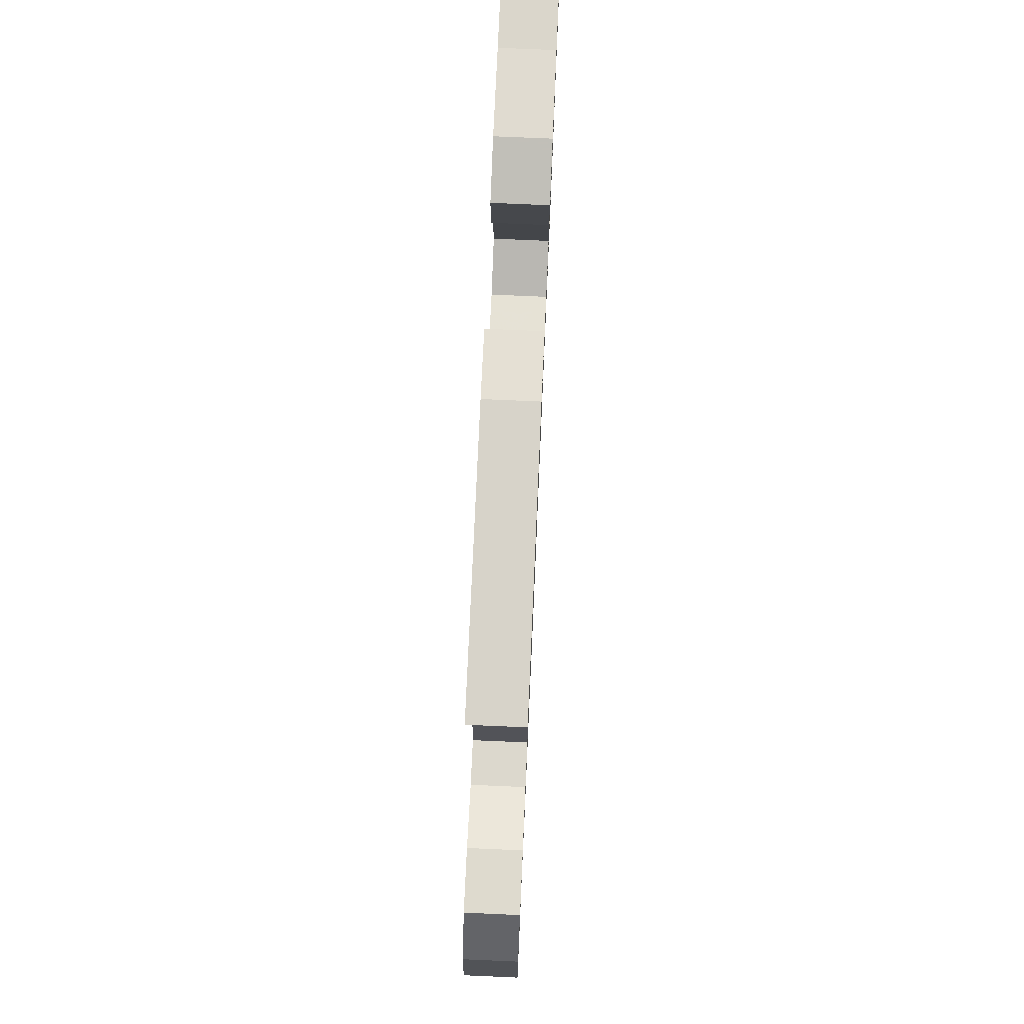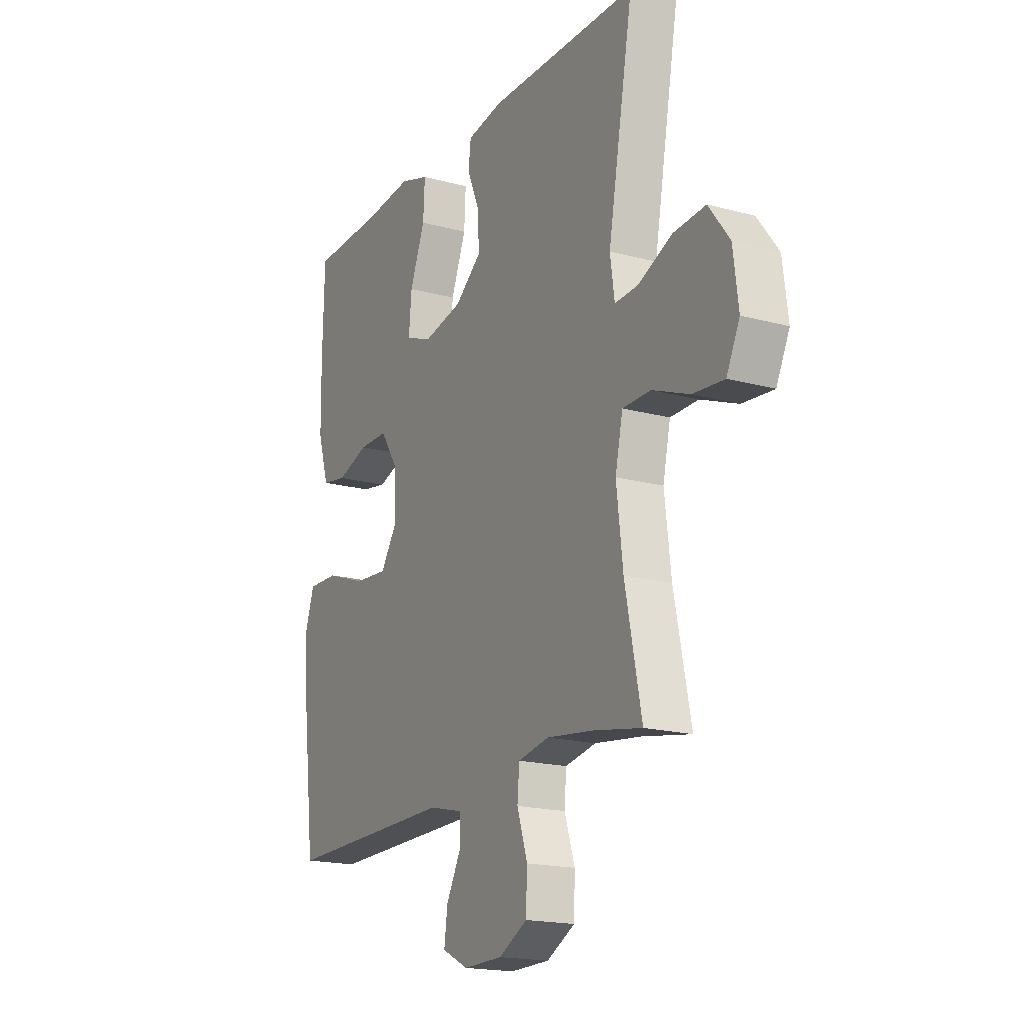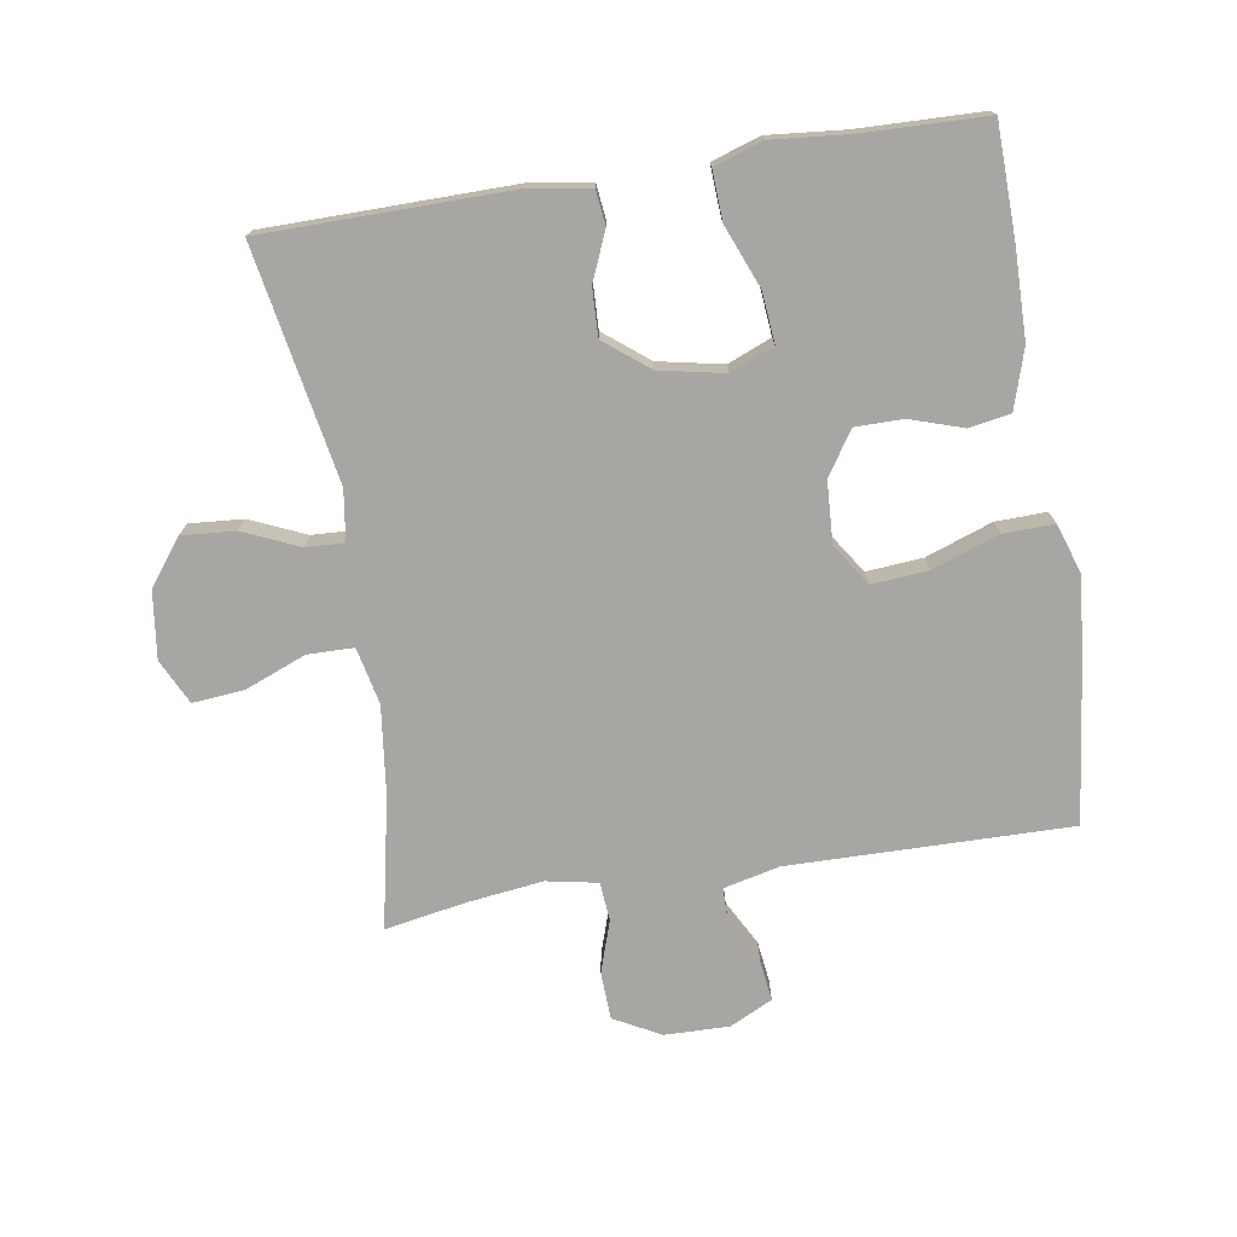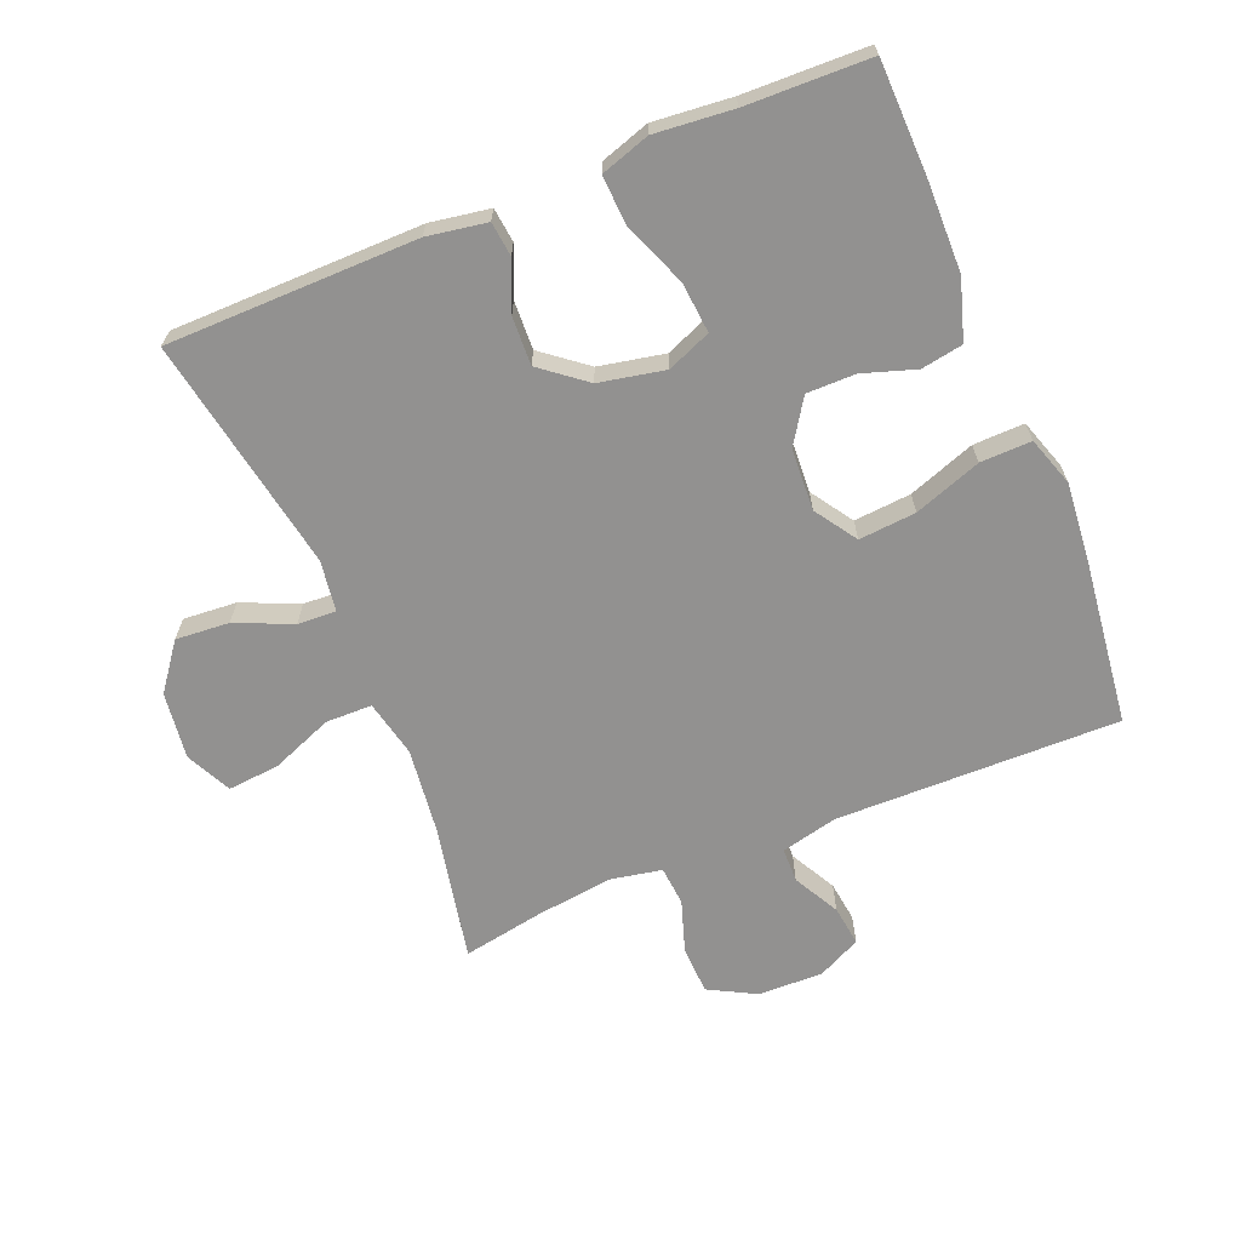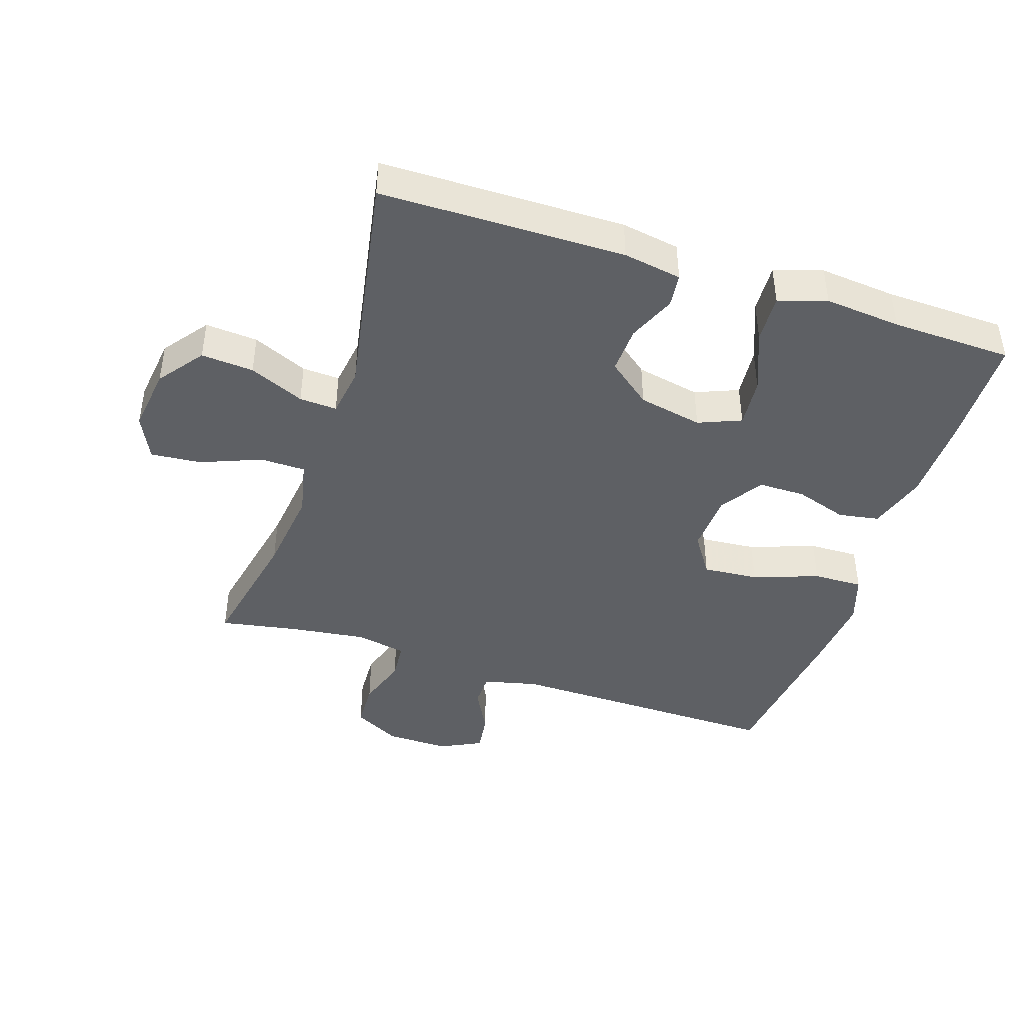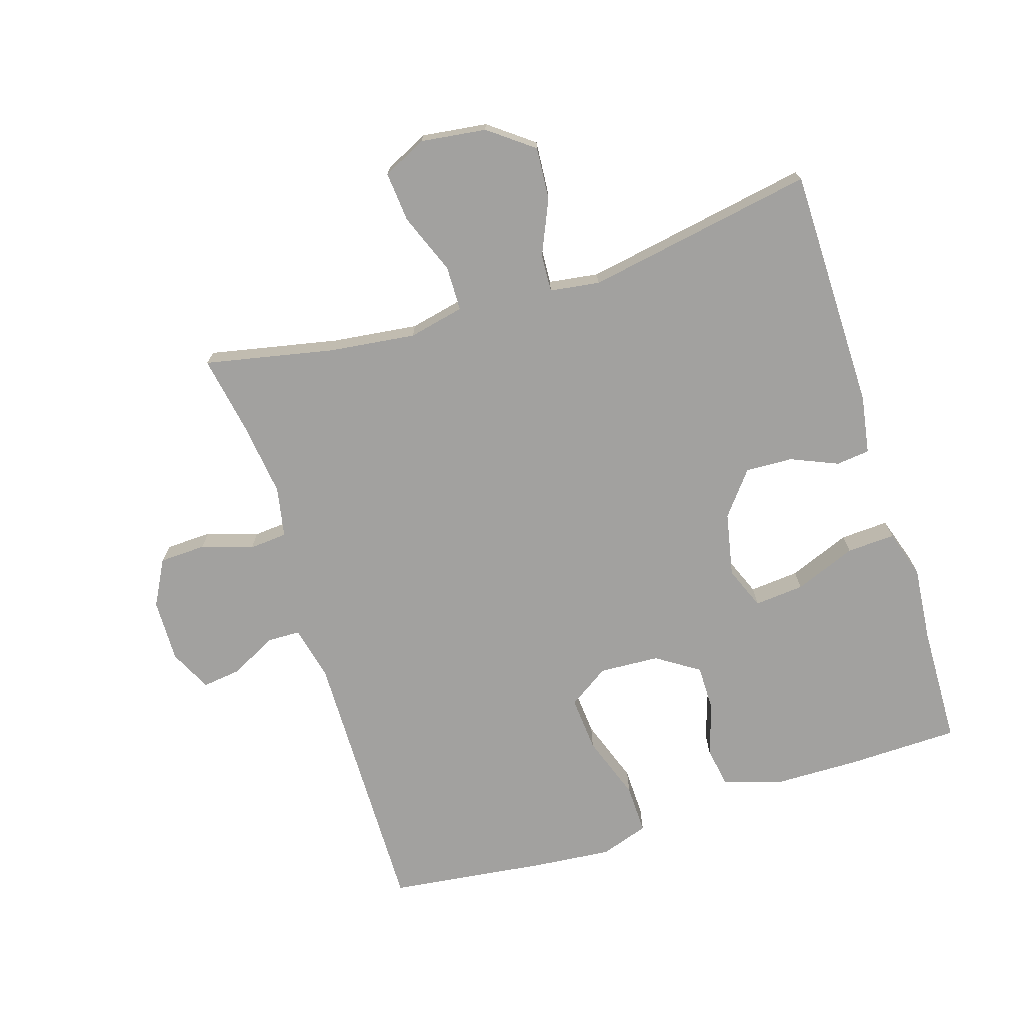
<metadata>
{"format":"obj","ext":"obj","renderer":"f3d","projection":"perspective","resolution":1024,"background":"white","views":[{"elev":75.5,"azim":-87.5,"up":"+Z"},{"elev":-18.2,"azim":-117.8,"up":"+Z"},{"elev":-74.1,"azim":9.1,"up":"+Y"},{"elev":-66.1,"azim":22.3,"up":"+Y"},{"elev":-43.1,"azim":-18.2,"up":"+Y"},{"elev":-72.2,"azim":-72.6,"up":"+Y"}]}
</metadata>
<code>
v -0.5 0.07 0.5
v -0.123 0.07 0.504
v -0.033 0.07 0.489
v -0.027 0.07 0.437
v -0.058 0.07 0.364
v -0.061 0.07 0.291
v 0.006 0.07 0.238
v 0.105 0.07 0.218
v 0.171 0.07 0.245
v 0.164 0.07 0.322
v 0.126 0.07 0.417
v 0.122 0.07 0.492
v 0.196 0.07 0.516
v 0.314 0.07 0.505
v 0.5 0.07 0.5
v 0.504 0.07 0.327
v 0.502 0.07 0.194
v 0.474 0.07 0.104
v 0.411 0.07 0.093
v 0.331 0.07 0.119
v 0.258 0.07 0.119
v 0.215 0.07 0.053
v 0.21 0.07 -0.04
v 0.252 0.07 -0.103
v 0.338 0.07 -0.096
v 0.439 0.07 -0.06
v 0.516 0.07 -0.058
v 0.541 0.07 -0.133
v 0.53 0.07 -0.252
v 0.5 0.07 -0.5
v 0.073 0.07 -0.494
v -0.012 0.07 -0.514
v -0.013 0.07 -0.566
v 0.024 0.07 -0.635
v 0.032 0.07 -0.696
v -0.033 0.07 -0.728
v -0.131 0.07 -0.726
v -0.202 0.07 -0.688
v -0.205 0.07 -0.616
v -0.179 0.07 -0.537
v -0.184 0.07 -0.478
v -0.262 0.07 -0.463
v -0.379 0.07 -0.478
v -0.5 0.07 -0.5
v -0.459 0.07 -0.299
v -0.443 0.07 -0.166
v -0.462 0.07 -0.08
v -0.532 0.07 -0.079
v -0.625 0.07 -0.116
v -0.703 0.07 -0.123
v -0.736 0.07 -0.055
v -0.723 0.07 0.046
v -0.671 0.07 0.115
v -0.59 0.07 0.109
v -0.505 0.07 0.072
v -0.447 0.07 0.069
v -0.436 0.07 0.146
v -0.5 0 0.5
v -0.123 0 0.504
v -0.033 0 0.489
v -0.027 0 0.437
v -0.058 0 0.364
v -0.061 0 0.291
v 0.006 0 0.238
v 0.105 0 0.218
v 0.171 0 0.245
v 0.164 0 0.322
v 0.126 0 0.417
v 0.122 0 0.492
v 0.196 0 0.516
v 0.314 0 0.505
v 0.5 0 0.5
v 0.504 0 0.327
v 0.502 0 0.194
v 0.474 0 0.104
v 0.411 0 0.093
v 0.331 0 0.119
v 0.258 0 0.119
v 0.215 0 0.053
v 0.21 0 -0.04
v 0.252 0 -0.103
v 0.338 0 -0.096
v 0.439 0 -0.06
v 0.516 0 -0.058
v 0.541 0 -0.133
v 0.53 0 -0.252
v 0.5 0 -0.5
v 0.073 0 -0.494
v -0.012 0 -0.514
v -0.013 0 -0.566
v 0.024 0 -0.635
v 0.032 0 -0.696
v -0.033 0 -0.728
v -0.131 0 -0.726
v -0.202 0 -0.688
v -0.205 0 -0.616
v -0.179 0 -0.537
v -0.184 0 -0.478
v -0.262 0 -0.463
v -0.379 0 -0.478
v -0.5 0 -0.5
v -0.459 0 -0.299
v -0.443 0 -0.166
v -0.462 0 -0.08
v -0.532 0 -0.079
v -0.625 0 -0.116
v -0.703 0 -0.123
v -0.736 0 -0.055
v -0.723 0 0.046
v -0.671 0 0.115
v -0.59 0 0.109
v -0.505 0 0.072
v -0.447 0 0.069
v -0.436 0 0.146
f 52 53 54 55
f 52 55 56
f 51 52 56
f 48 49 50 51
f 47 48 51 56
f 46 47 56 57
f 43 44 45
f 42 43 45 46
f 41 42 46 57
f 37 38 39 40
f 37 40 41
f 36 37 41
f 33 34 35 36
f 32 33 36 41
f 31 32 41 57
f 25 26 27 28
f 24 25 28 29
f 17 18 19 20
f 17 20 21
f 14 15 16 17
f 14 17 21
f 13 14 21 22
f 10 11 12 13
f 9 10 13 22
f 2 3 4 5
f 2 5 6
f 1 2 6
f 57 1 6 7
f 24 29 30 31
f 23 24 31 57
f 8 9 22 23
f 7 8 23 57
f 112 111 110 109
f 113 112 109
f 113 109 108
f 108 107 106 105
f 113 108 105 104
f 114 113 104 103
f 102 101 100
f 103 102 100 99
f 114 103 99 98
f 97 96 95 94
f 98 97 94
f 98 94 93
f 93 92 91 90
f 98 93 90 89
f 114 98 89 88
f 85 84 83 82
f 86 85 82 81
f 77 76 75 74
f 78 77 74
f 74 73 72 71
f 78 74 71
f 79 78 71 70
f 70 69 68 67
f 79 70 67 66
f 62 61 60 59
f 63 62 59
f 63 59 58
f 64 63 58 114
f 88 87 86 81
f 114 88 81 80
f 80 79 66 65
f 114 80 65 64
f 1 58 59 2
f 2 59 60 3
f 3 60 61 4
f 4 61 62 5
f 5 62 63 6
f 6 63 64 7
f 7 64 65 8
f 8 65 66 9
f 9 66 67 10
f 10 67 68 11
f 11 68 69 12
f 12 69 70 13
f 13 70 71 14
f 14 71 72 15
f 15 72 73 16
f 16 73 74 17
f 17 74 75 18
f 18 75 76 19
f 19 76 77 20
f 20 77 78 21
f 21 78 79 22
f 22 79 80 23
f 23 80 81 24
f 24 81 82 25
f 25 82 83 26
f 26 83 84 27
f 27 84 85 28
f 28 85 86 29
f 29 86 87 30
f 30 87 88 31
f 31 88 89 32
f 32 89 90 33
f 33 90 91 34
f 34 91 92 35
f 35 92 93 36
f 36 93 94 37
f 37 94 95 38
f 38 95 96 39
f 39 96 97 40
f 40 97 98 41
f 41 98 99 42
f 42 99 100 43
f 43 100 101 44
f 44 101 102 45
f 45 102 103 46
f 46 103 104 47
f 47 104 105 48
f 48 105 106 49
f 49 106 107 50
f 50 107 108 51
f 51 108 109 52
f 52 109 110 53
f 53 110 111 54
f 54 111 112 55
f 55 112 113 56
f 56 113 114 57
f 57 114 58 1

</code>
